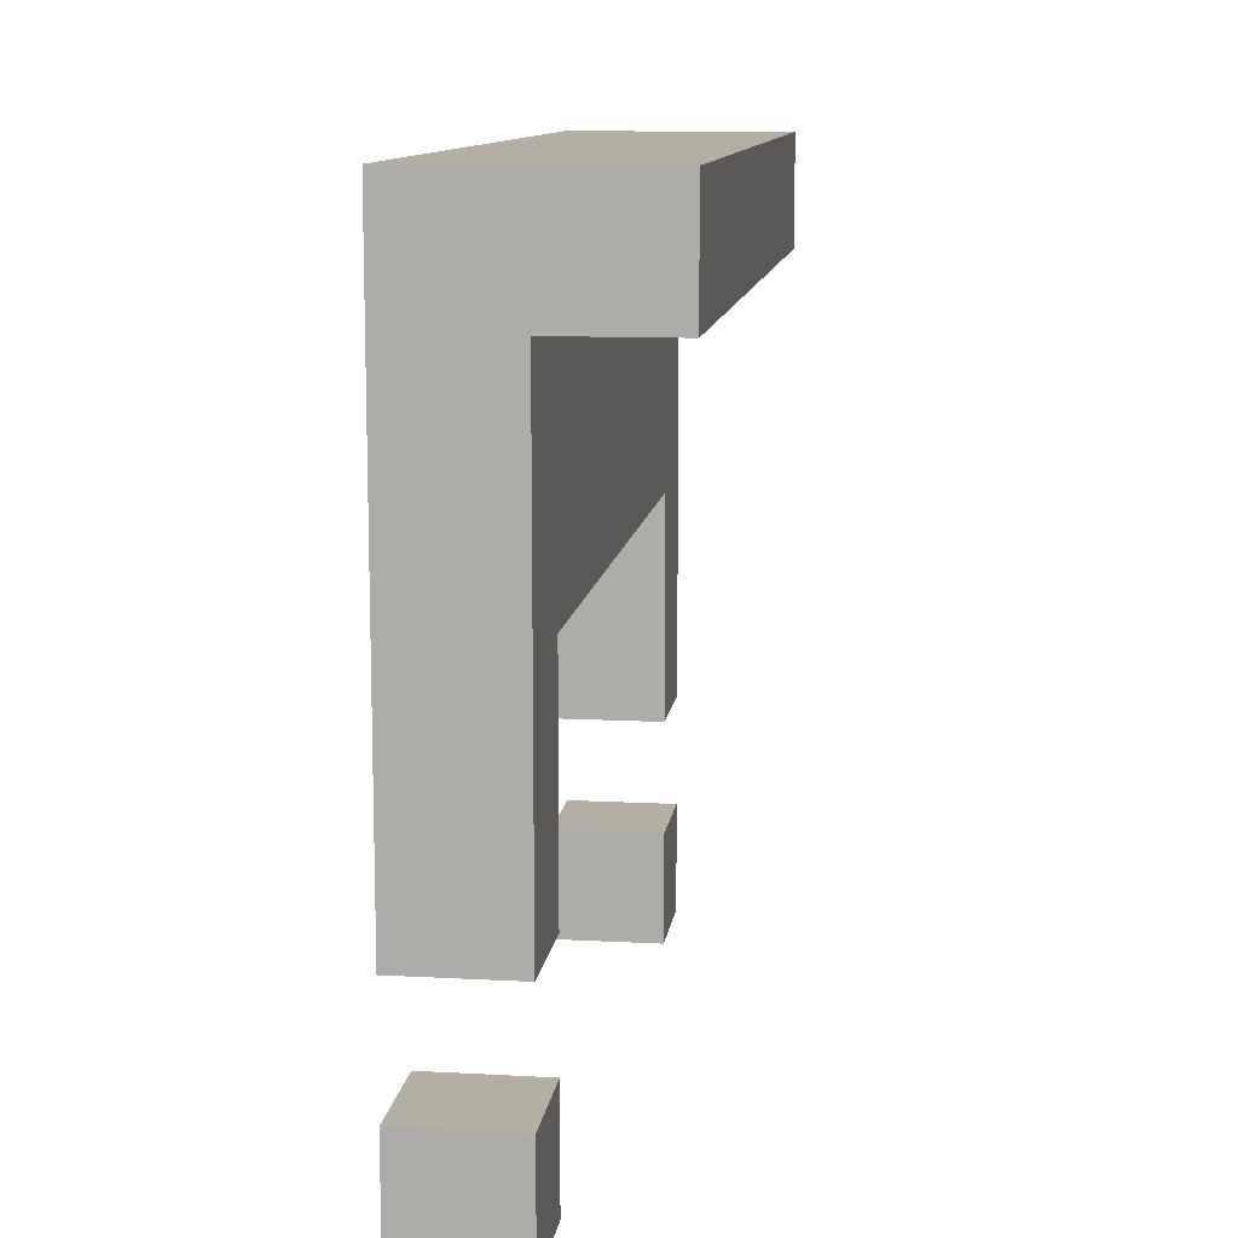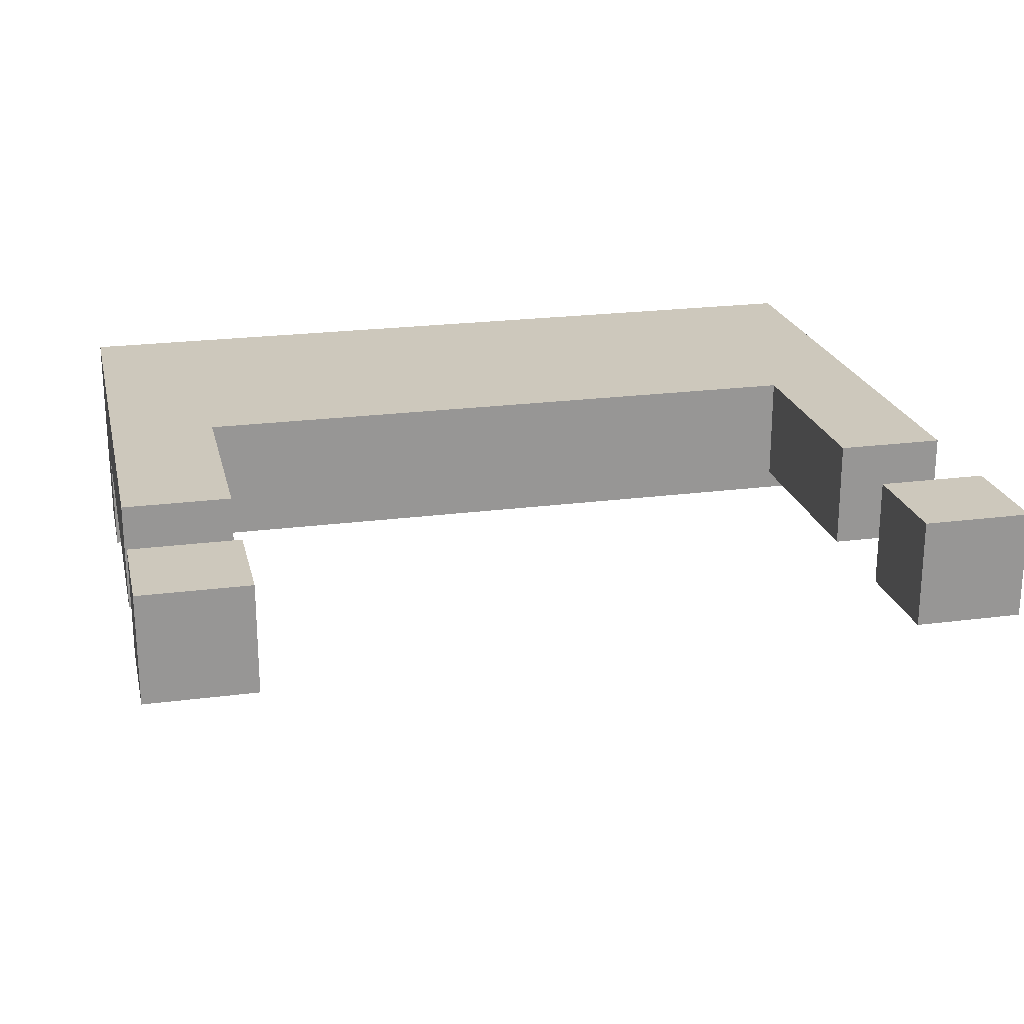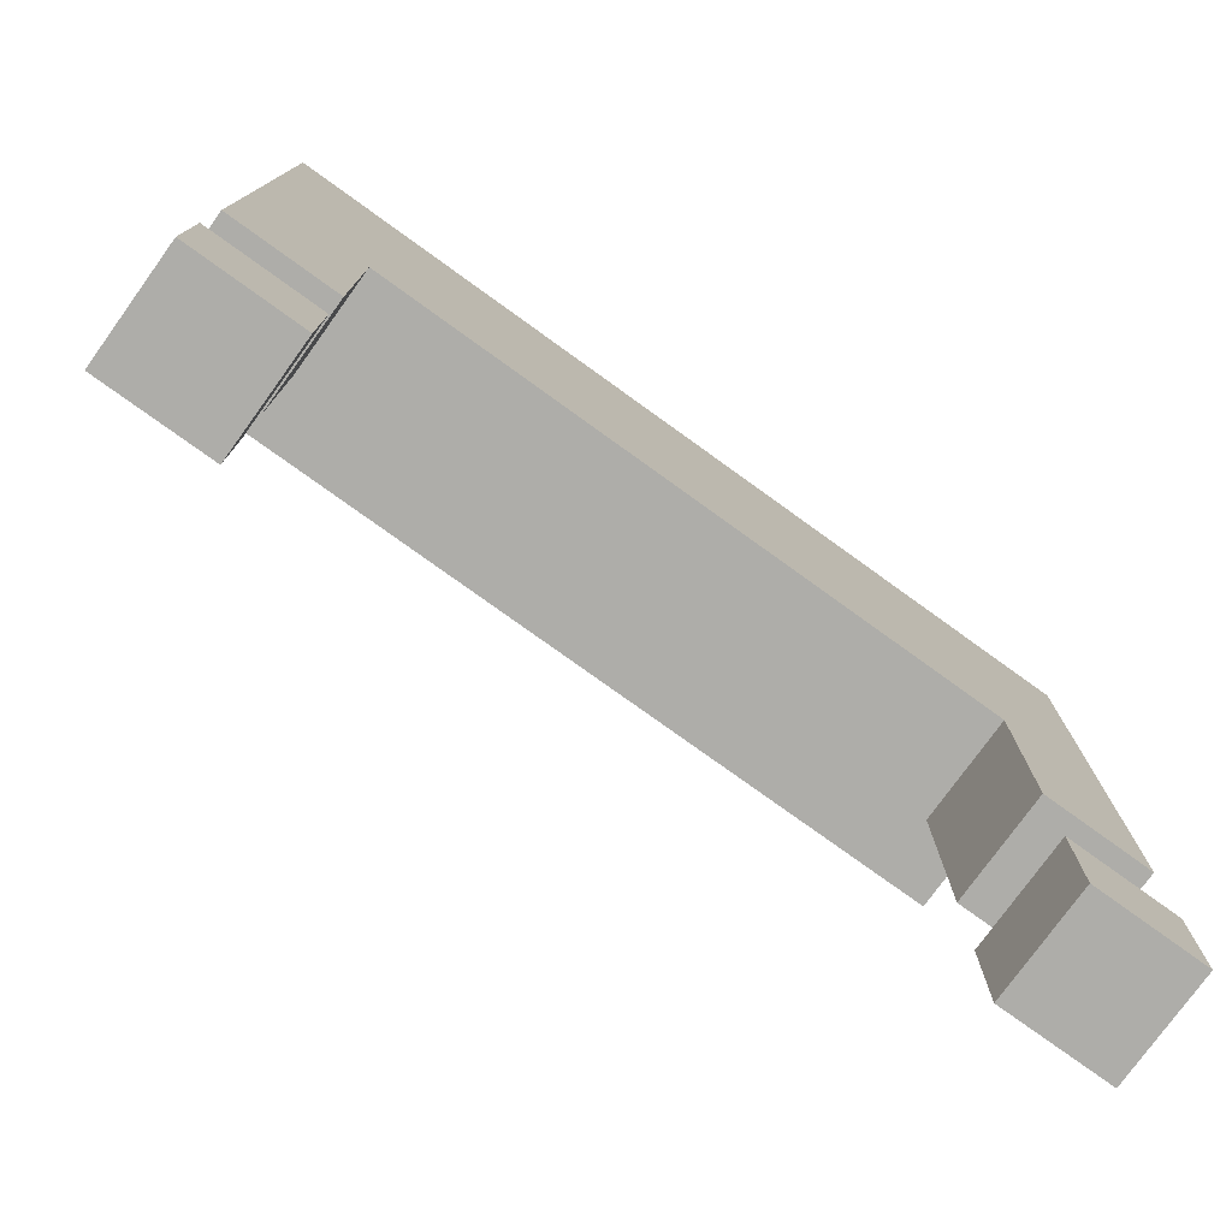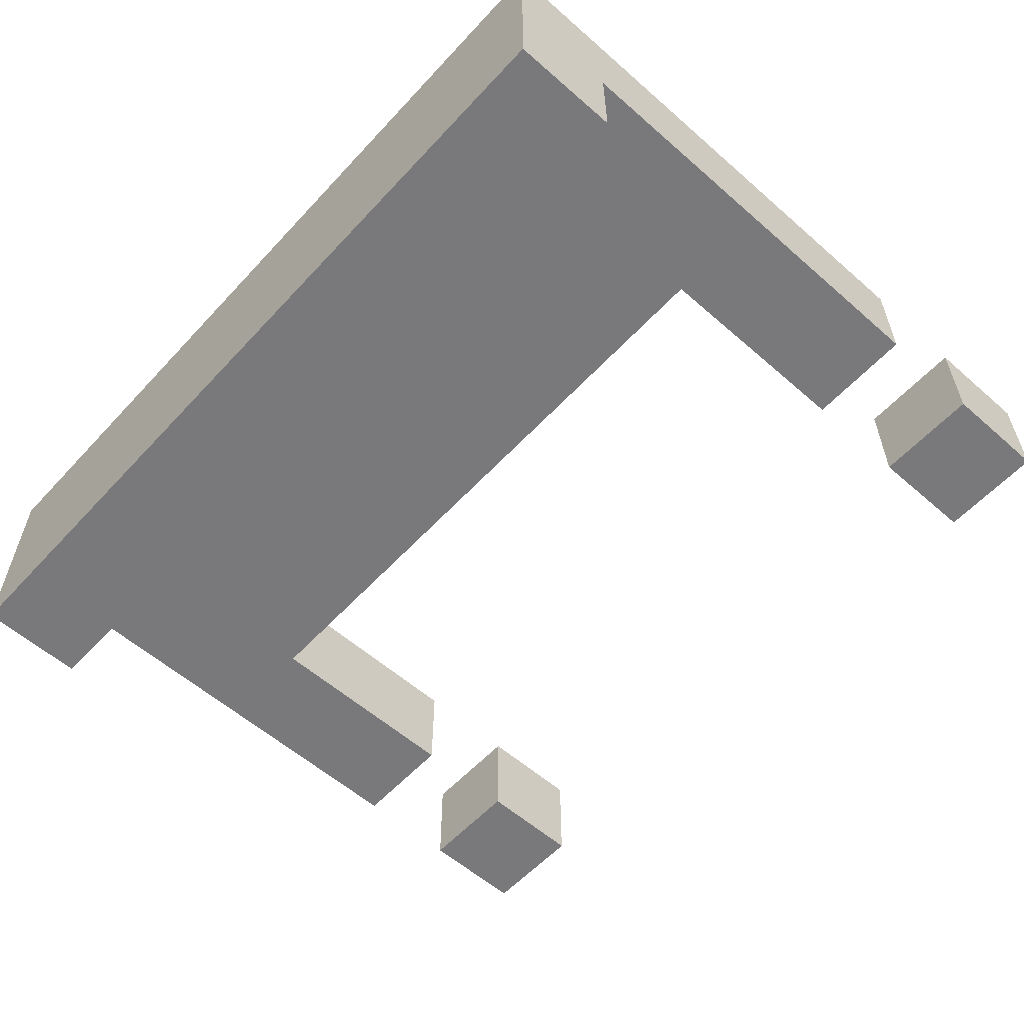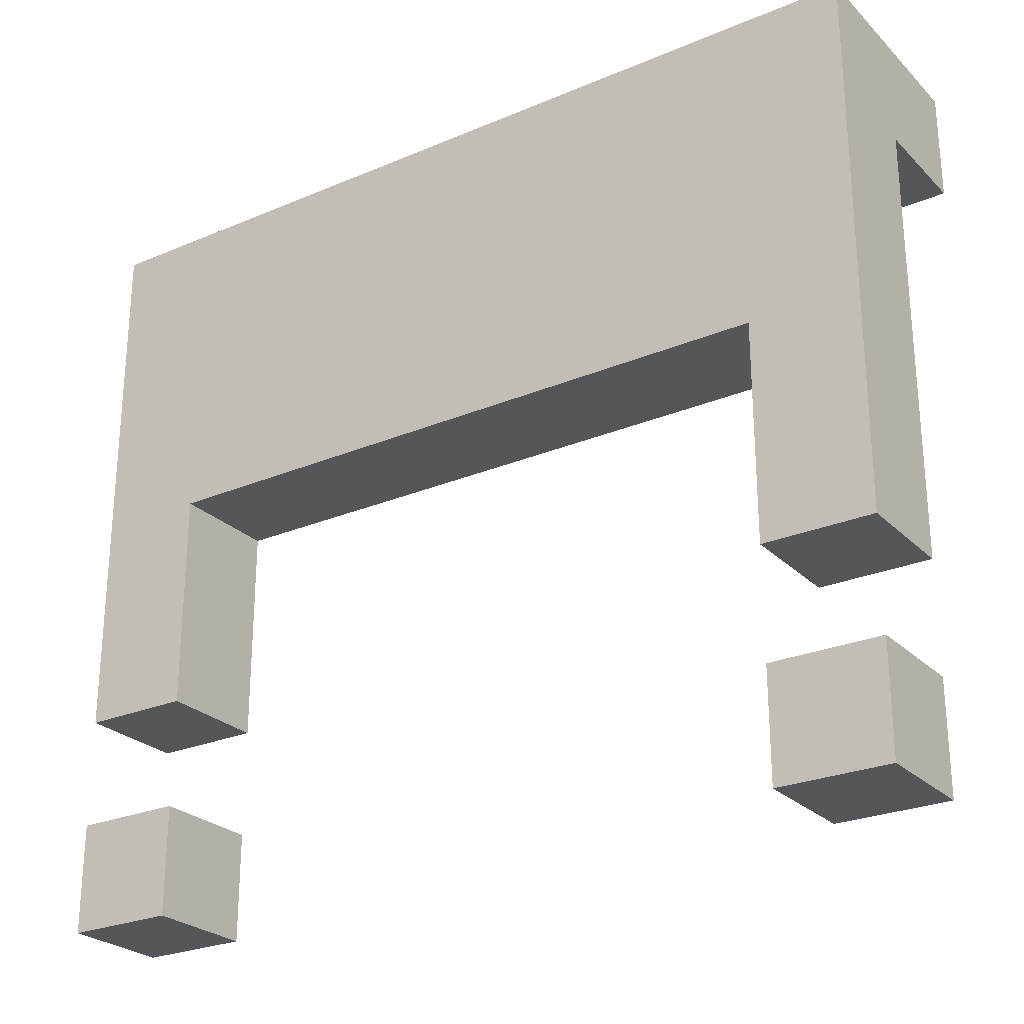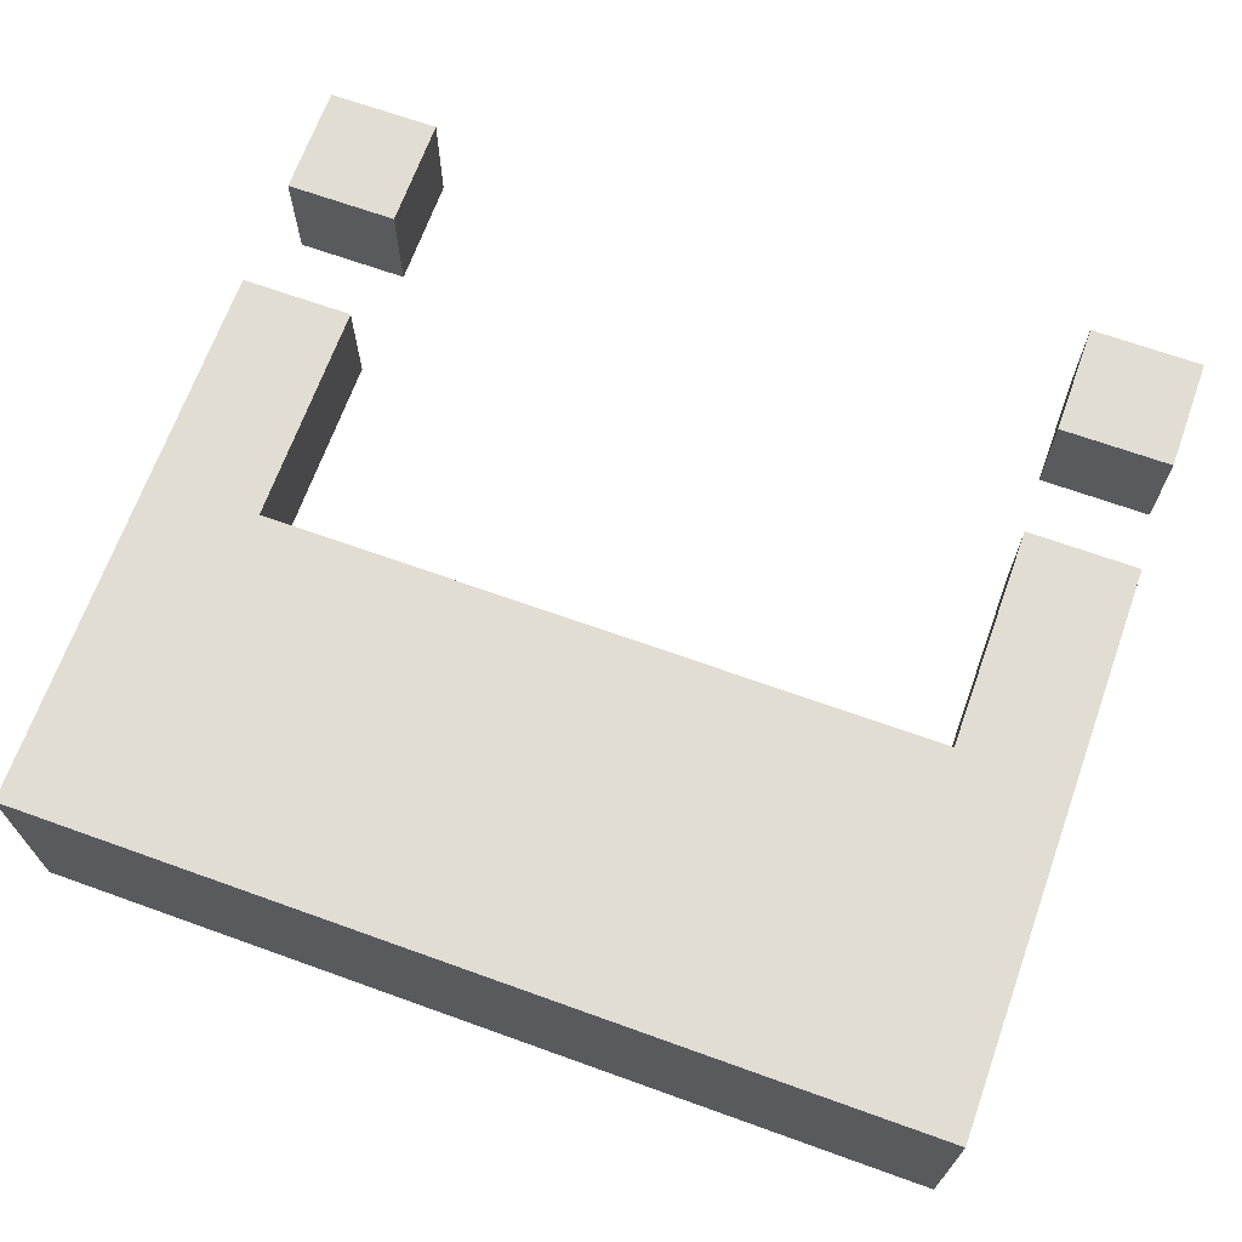
<metadata>
{"format":"obj","ext":"obj","renderer":"f3d","projection":"perspective","resolution":1024,"background":"white","views":[{"elev":11.3,"azim":-82.5,"up":"+Z"},{"elev":22.1,"azim":167.1,"up":"+Y"},{"elev":-77.1,"azim":144.2,"up":"+Z"},{"elev":-57.9,"azim":47.8,"up":"+Y"},{"elev":-26.0,"azim":-146.1,"up":"+Z"},{"elev":68.1,"azim":19.8,"up":"+Y"}]}
</metadata>
<code>
o InterstellarRunner_ThrusterFire
v -0.4 -0.1 0.35
v -0.4 -0.1 0.25
v -0.4 0 0.25
v -0.4 0 -0.15
v -0.4 0 -0.25
v -0.4 0 -0.35
v -0.4 0.1 0.35
v -0.4 0.1 -0.15
v -0.4 0.1 -0.25
v -0.4 0.1 -0.35
v 0.3 0 0.05
v 0.3 0 -0.15
v 0.3 0 -0.25
v 0.3 0 -0.35
v 0.3 0.1 0.05
v 0.3 0.1 -0.15
v 0.3 0.1 -0.25
v 0.3 0.1 -0.35
v -0.3 0 0.05
v -0.3 0 -0.15
v -0.3 0 -0.25
v -0.3 0 -0.35
v -0.3 0.1 0.05
v -0.3 0.1 -0.15
v -0.3 0.1 -0.25
v -0.3 0.1 -0.35
v 0.4 -0.1 0.35
v 0.4 -0.1 0.25
v 0.4 0 0.25
v 0.4 0 -0.15
v 0.4 0 -0.25
v 0.4 0 -0.35
v 0.4 0.1 0.35
v 0.4 0.1 -0.15
v 0.4 0.1 -0.25
v 0.4 0.1 -0.35
v -0.4 -0.1 0.35
v -0.4 0.1 0.35
v 0.4 -0.1 0.35
v 0.4 0.1 0.35
v -0.4 0 -0.25
v -0.4 0.1 -0.25
v -0.3 0 -0.25
v -0.3 0.1 -0.25
v 0.3 0 -0.25
v 0.3 0.1 -0.25
v 0.4 0 -0.25
v 0.4 0.1 -0.25
v -0.4 -0.1 0.25
v -0.4 0 0.25
v 0.4 -0.1 0.25
v 0.4 0 0.25
v -0.3 0 0.05
v -0.3 0.1 0.05
v 0.3 0 0.05
v 0.3 0.1 0.05
v -0.4 0 -0.15
v -0.4 0.1 -0.15
v -0.3 0 -0.15
v -0.3 0.1 -0.15
v 0.3 0 -0.15
v 0.3 0.1 -0.15
v 0.4 0 -0.15
v 0.4 0.1 -0.15
v -0.4 0 -0.35
v -0.4 0.1 -0.35
v -0.3 0 -0.35
v -0.3 0.1 -0.35
v 0.3 0 -0.35
v 0.3 0.1 -0.35
v 0.4 0 -0.35
v 0.4 0.1 -0.35
v -0.4 -0.1 0.35
v 0.4 -0.1 0.35
v -0.4 -0.1 0.25
v 0.4 -0.1 0.25
v -0.4 0 0.25
v 0.4 0 0.25
v -0.3 0 0.05
v 0.3 0 0.05
v -0.4 0 -0.15
v -0.3 0 -0.15
v 0.3 0 -0.15
v 0.4 0 -0.15
v -0.4 0 -0.25
v -0.3 0 -0.25
v 0.3 0 -0.25
v 0.4 0 -0.25
v -0.4 0 -0.35
v -0.3 0 -0.35
v 0.3 0 -0.35
v 0.4 0 -0.35
v -0.4 0.1 0.35
v 0.4 0.1 0.35
v -0.3 0.1 0.05
v 0.3 0.1 0.05
v -0.4 0.1 -0.15
v -0.3 0.1 -0.15
v 0.3 0.1 -0.15
v 0.4 0.1 -0.15
v -0.4 0.1 -0.25
v -0.3 0.1 -0.25
v 0.3 0.1 -0.25
v 0.4 0.1 -0.25
v -0.4 0.1 -0.35
v -0.3 0.1 -0.35
v 0.3 0.1 -0.35
v 0.4 0.1 -0.35
f 3 2 1
f 7 3 1
f 7 4 3
f 8 4 7
f 9 6 5
f 10 6 9
f 15 12 11
f 16 12 15
f 17 14 13
f 18 14 17
f 19 20 23
f 23 20 24
f 21 22 25
f 25 22 26
f 27 28 29
f 27 29 33
f 29 30 33
f 33 30 34
f 31 32 35
f 35 32 36
f 39 38 37
f 40 38 39
f 43 42 41
f 44 42 43
f 47 46 45
f 48 46 47
f 49 50 51
f 51 50 52
f 53 54 55
f 55 54 56
f 57 58 59
f 59 58 60
f 61 62 63
f 63 62 64
f 65 66 67
f 67 66 68
f 69 70 71
f 71 70 72
f 75 74 73
f 76 74 75
f 79 78 77
f 80 78 79
f 81 79 77
f 82 79 81
f 83 78 80
f 84 78 83
f 89 86 85
f 90 86 89
f 91 88 87
f 92 88 91
f 93 94 95
f 95 94 96
f 93 95 97
f 97 95 98
f 96 94 99
f 99 94 100
f 101 102 105
f 105 102 106
f 103 104 107
f 107 104 108

</code>
